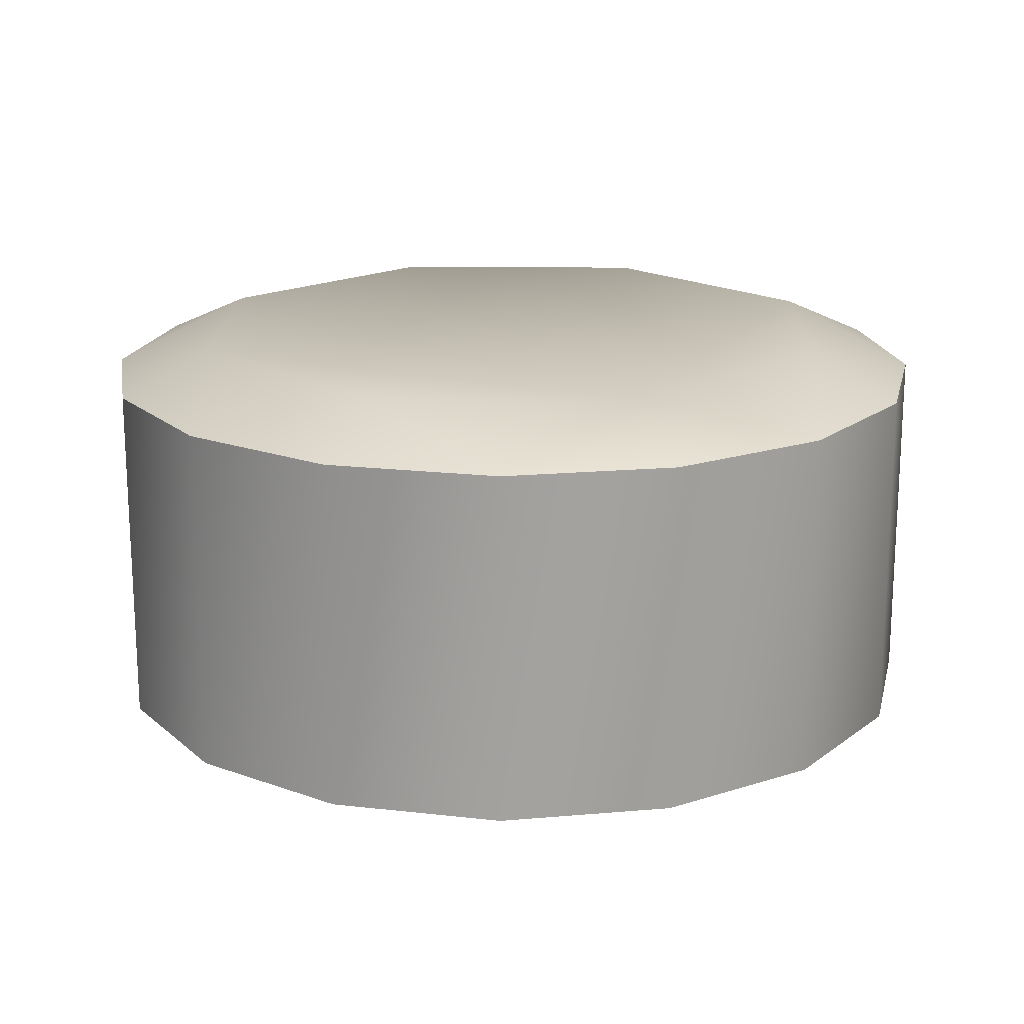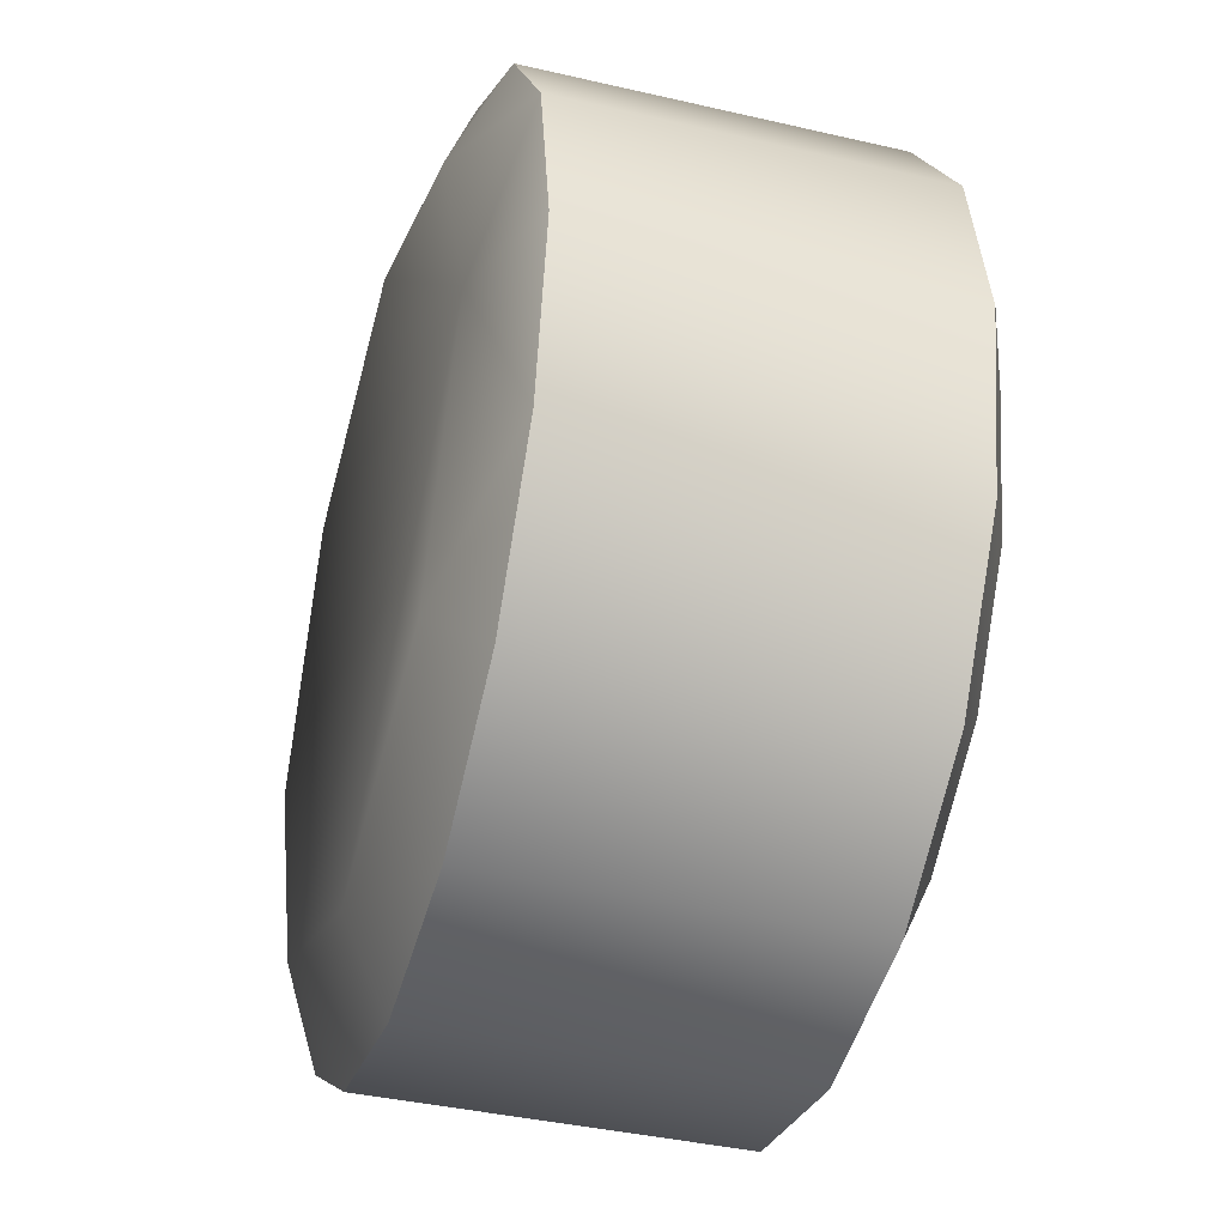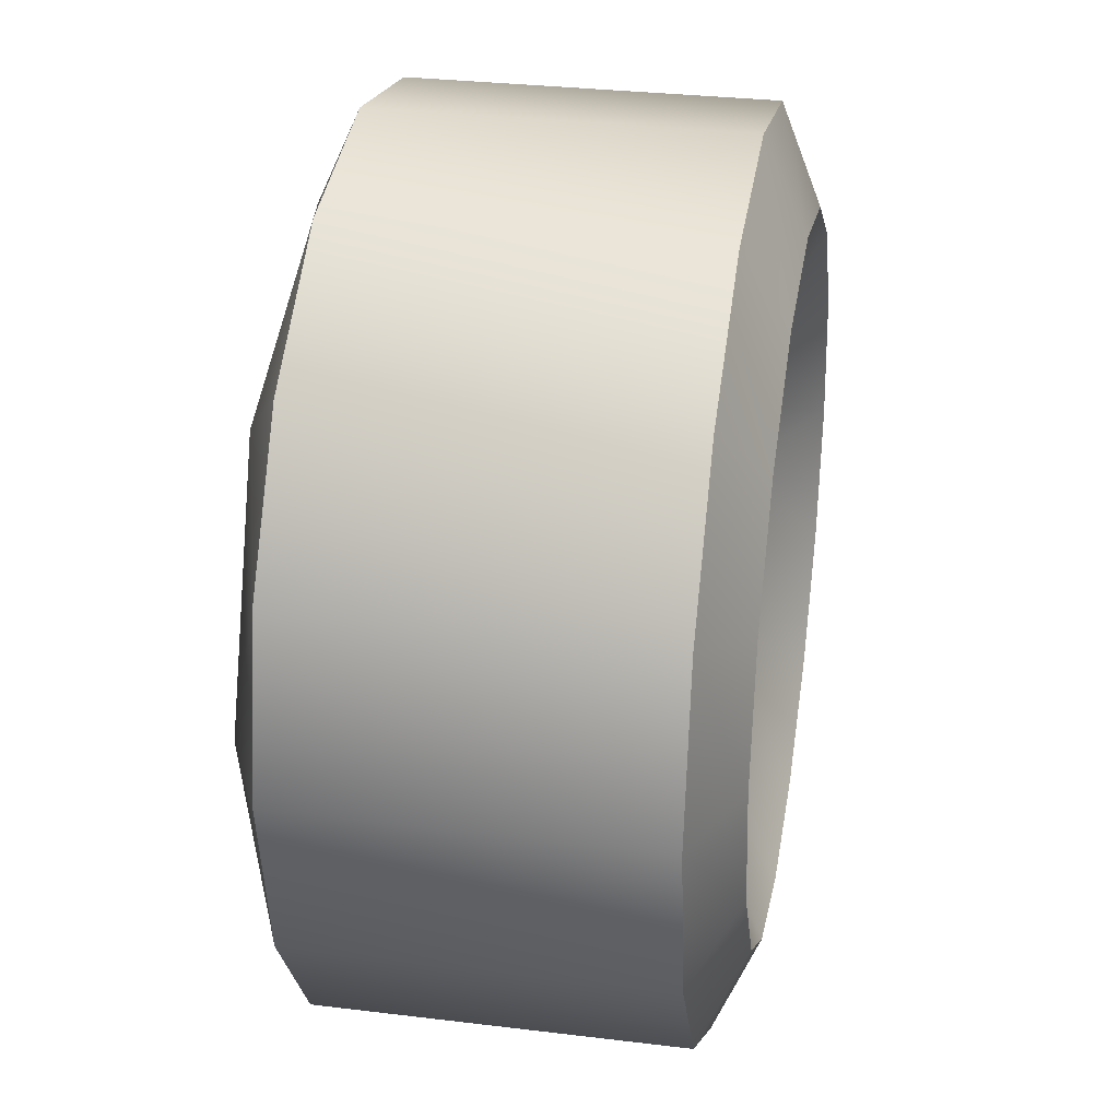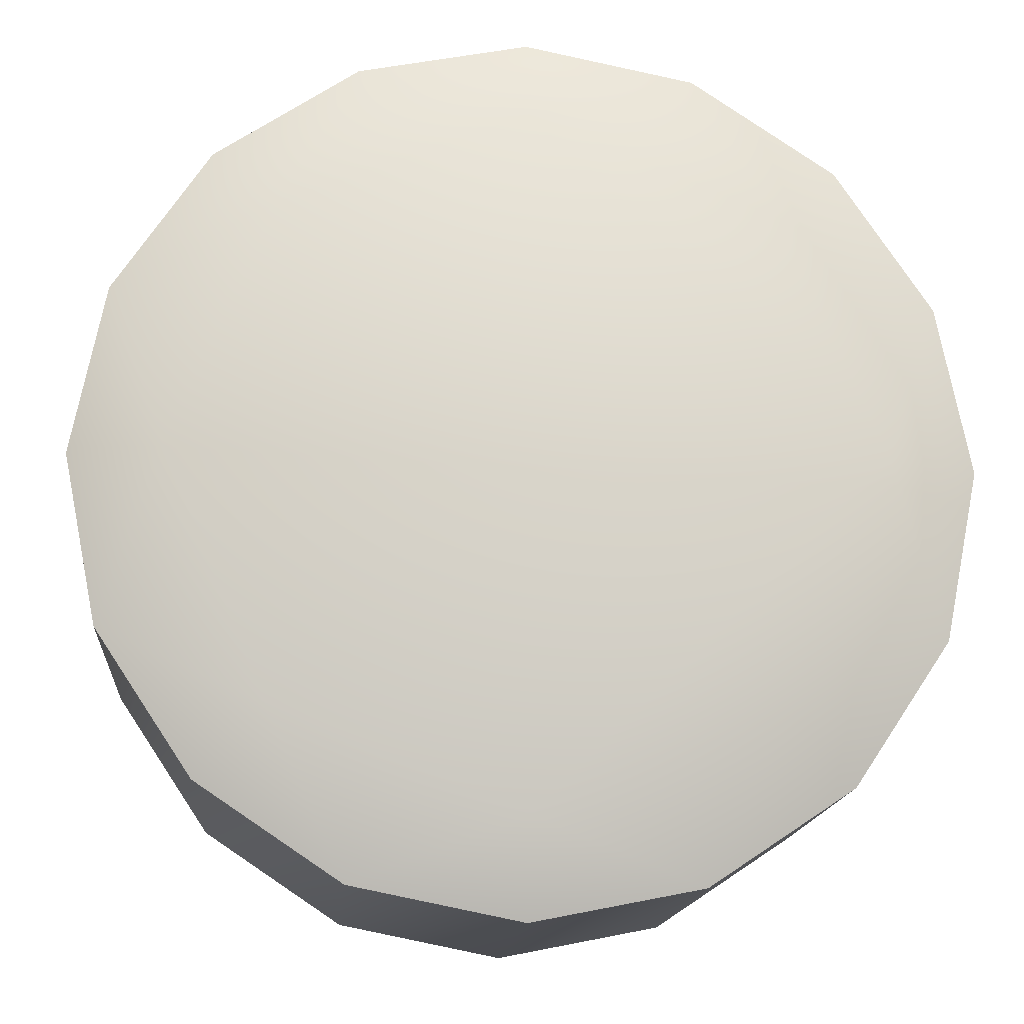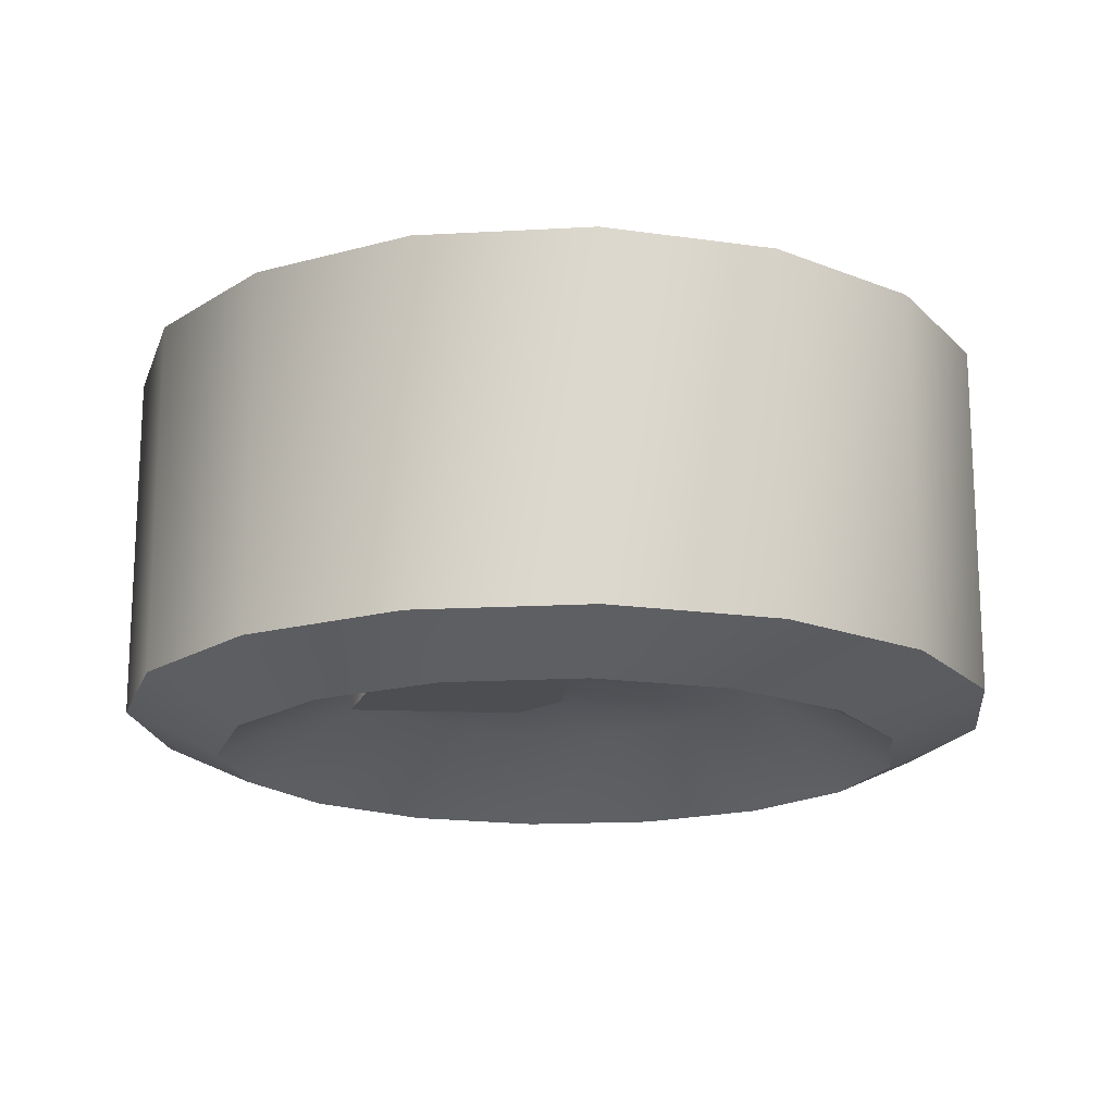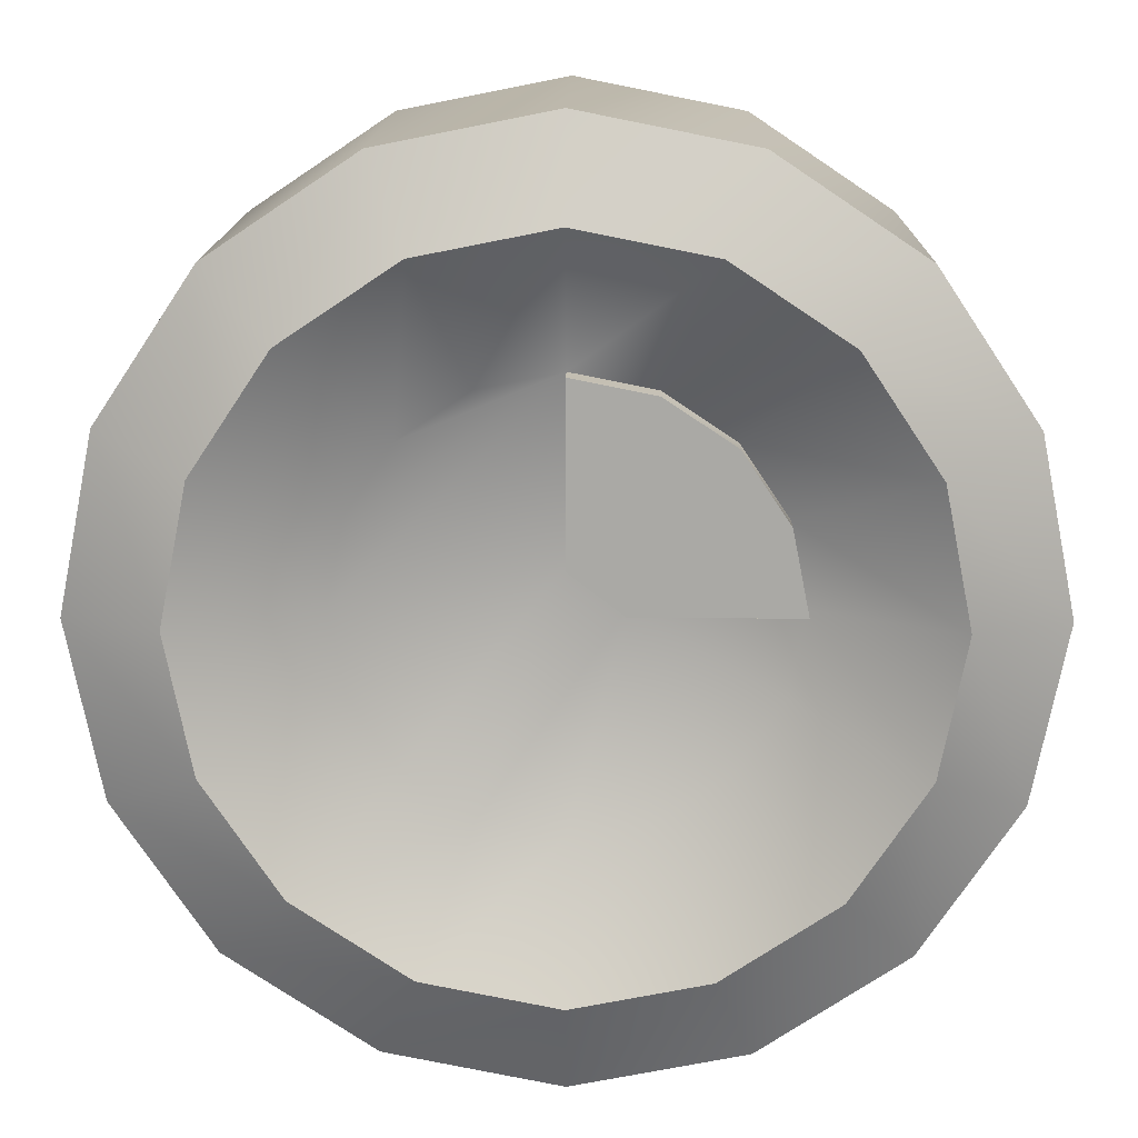
<metadata>
{"format":"obj","ext":"obj","renderer":"f3d","projection":"perspective","resolution":1024,"background":"white","views":[{"elev":17.9,"azim":69.0,"up":"+Z"},{"elev":-39.1,"azim":73.8,"up":"+Y"},{"elev":30.5,"azim":100.0,"up":"+Y"},{"elev":-15.4,"azim":-4.6,"up":"+Y"},{"elev":-17.1,"azim":-94.9,"up":"+Z"},{"elev":14.5,"azim":-179.1,"up":"+Y"}]}
</metadata>
<code>
v -0.2026 0.000874 -0.1685
v -0.04932 0.000874 -0.142
v -0.2026 0.000874 -0.142
v -0.04932 0.000874 -0.1685
v 0.001798 0.03994 -0.142
v 0.001798 0.03994 -0.1685
v 0.001798 0.2052 -0.142
v 0.001798 0.2052 -0.1685
v 0.001798 -0.4233 0.1656
v 0.001798 -0.4233 -0.1757
v 0.1641 -0.391 0.1656
v 0.1641 -0.391 -0.1757
v 0.3017 -0.2991 0.1656
v 0.3017 -0.2991 -0.1757
v 0.3936 -0.1615 0.1656
v 0.3936 -0.1615 -0.1757
v 0.4259 0.000785 0.1656
v 0.4259 0.000785 -0.1757
v 0.3936 0.1631 0.1656
v 0.3936 0.1631 -0.1757
v 0.3017 0.3007 0.1656
v 0.3017 0.3007 -0.1757
v 0.1641 0.3926 0.1656
v 0.1641 0.3926 -0.1757
v 0.001798 0.4249 0.1656
v 0.001798 0.4249 -0.1757
v -0.1605 0.3926 0.1656
v -0.1605 0.3926 -0.1757
v -0.2981 0.3007 0.1656
v -0.2981 0.3007 -0.1757
v -0.39 0.1631 0.1656
v -0.39 0.1631 -0.1757
v -0.4223 0.000785 0.1656
v -0.4223 0.000785 -0.1757
v -0.39 -0.1615 0.1656
v -0.39 -0.1615 -0.1757
v -0.2981 -0.2991 0.1656
v -0.2981 -0.2991 -0.1757
v -0.1605 -0.391 0.1656
v -0.1605 -0.391 -0.1757
v -0.187 0.07908 -0.1685
v -0.187 0.07908 -0.142
v -0.1427 0.1454 -0.1685
v -0.1427 0.1454 -0.142
v -0.07641 0.1897 -0.1685
v -0.07641 0.1897 -0.142
v 0.238 0.237 0.2062
v 0.001798 0.3349 0.2062
v 0.3359 0.000785 0.2062
v -0.2344 0.237 0.2062
v -0.3323 0.000785 0.2062
v -0.2344 -0.2355 0.2062
v 0.001798 -0.3333 0.2062
v 0.238 -0.2355 0.2062
v 0.08001 0.1897 -0.142
v 0.1463 0.1454 -0.142
v 0.1906 0.07908 -0.142
v 0.2062 0.000874 -0.142
v 0.1906 -0.07733 -0.142
v 0.1463 -0.1436 -0.142
v 0.08001 -0.1879 -0.142
v 0.001798 -0.2035 -0.142
v -0.07641 -0.1879 -0.142
v -0.1427 -0.1436 -0.142
v -0.187 -0.07733 -0.142
v 0.3105 0.1286 -0.2163
v 0.3359 0.000785 -0.2163
v 0.3105 -0.1271 -0.2163
v 0.238 -0.2355 -0.2163
v 0.1296 -0.3079 -0.2163
v 0.001798 -0.3333 -0.2163
v -0.1261 -0.3079 -0.2163
v -0.2344 -0.2355 -0.2163
v -0.3069 -0.1271 -0.2163
v -0.3323 0.000785 -0.2163
v -0.3069 0.1286 -0.2163
v -0.2344 0.237 -0.2163
v -0.1261 0.3094 -0.2163
v 0.001798 0.3349 -0.2163
v 0.1296 0.3094 -0.2163
v 0.238 0.237 -0.2163
o ungrouped
g ungrouped
f 1 2 3
f 2 1 4
f 4 5 2
f 5 4 6
f 6 7 5
f 7 6 8
f 9 10 11
f 12 11 10
f 11 12 13
f 14 13 12
f 13 14 15
f 16 15 14
f 15 16 17
f 18 17 16
f 17 18 19
f 20 19 18
f 19 20 21
f 22 21 20
f 21 22 23
f 24 23 22
f 23 24 25
f 26 25 24
f 25 26 27
f 28 27 26
f 27 28 29
f 30 29 28
f 29 30 31
f 32 31 30
f 31 32 33
f 34 33 32
f 33 34 35
f 36 35 34
f 35 36 37
f 38 37 36
f 37 38 39
f 40 39 38
f 39 40 9
f 10 9 40
f 1 3 41
f 42 41 3
f 41 42 43
f 44 43 42
f 43 44 45
f 46 45 44
f 45 46 8
f 7 8 46
f 1 41 4
f 43 4 41
f 45 4 43
f 4 45 6
f 8 6 45
f 47 48 49
f 50 49 48
f 51 49 50
f 52 49 51
f 53 49 52
f 49 53 54
f 55 56 7
f 57 7 56
f 58 7 57
f 7 58 5
f 59 5 58
f 60 5 59
f 61 5 60
f 5 61 2
f 62 2 61
f 63 2 62
f 64 2 63
f 65 2 64
f 2 65 3
f 57 66 58
f 67 58 66
f 58 67 59
f 68 59 67
f 59 68 60
f 69 60 68
f 60 69 61
f 70 61 69
f 61 70 62
f 71 62 70
f 62 71 63
f 72 63 71
f 63 72 64
f 73 64 72
f 64 73 65
f 74 65 73
f 65 74 3
f 75 3 74
f 3 75 42
f 76 42 75
f 42 76 44
f 77 44 76
f 44 77 46
f 78 46 77
f 46 78 7
f 79 7 78
f 7 79 55
f 80 55 79
f 55 80 56
f 81 56 80
f 56 81 57
f 57 81 66
f 66 81 22
f 22 81 24
f 80 24 81
f 24 80 26
f 79 26 80
f 26 79 28
f 78 28 79
f 28 78 30
f 77 30 78
f 30 77 32
f 76 32 77
f 32 76 34
f 75 34 76
f 34 75 36
f 74 36 75
f 36 74 38
f 73 38 74
f 38 73 40
f 72 40 73
f 40 72 10
f 71 10 72
f 10 71 12
f 70 12 71
f 12 70 14
f 69 14 70
f 14 69 16
f 68 16 69
f 16 68 18
f 67 18 68
f 18 67 20
f 66 20 67
f 20 66 22
f 49 19 47
f 21 47 19
f 23 47 21
f 47 23 48
f 25 48 23
f 27 48 25
f 48 27 50
f 29 50 27
f 31 50 29
f 50 31 51
f 33 51 31
f 35 51 33
f 51 35 52
f 37 52 35
f 39 52 37
f 52 39 53
f 9 53 39
f 11 53 9
f 53 11 54
f 13 54 11
f 15 54 13
f 54 15 49
f 17 49 15
f 49 17 19

</code>
